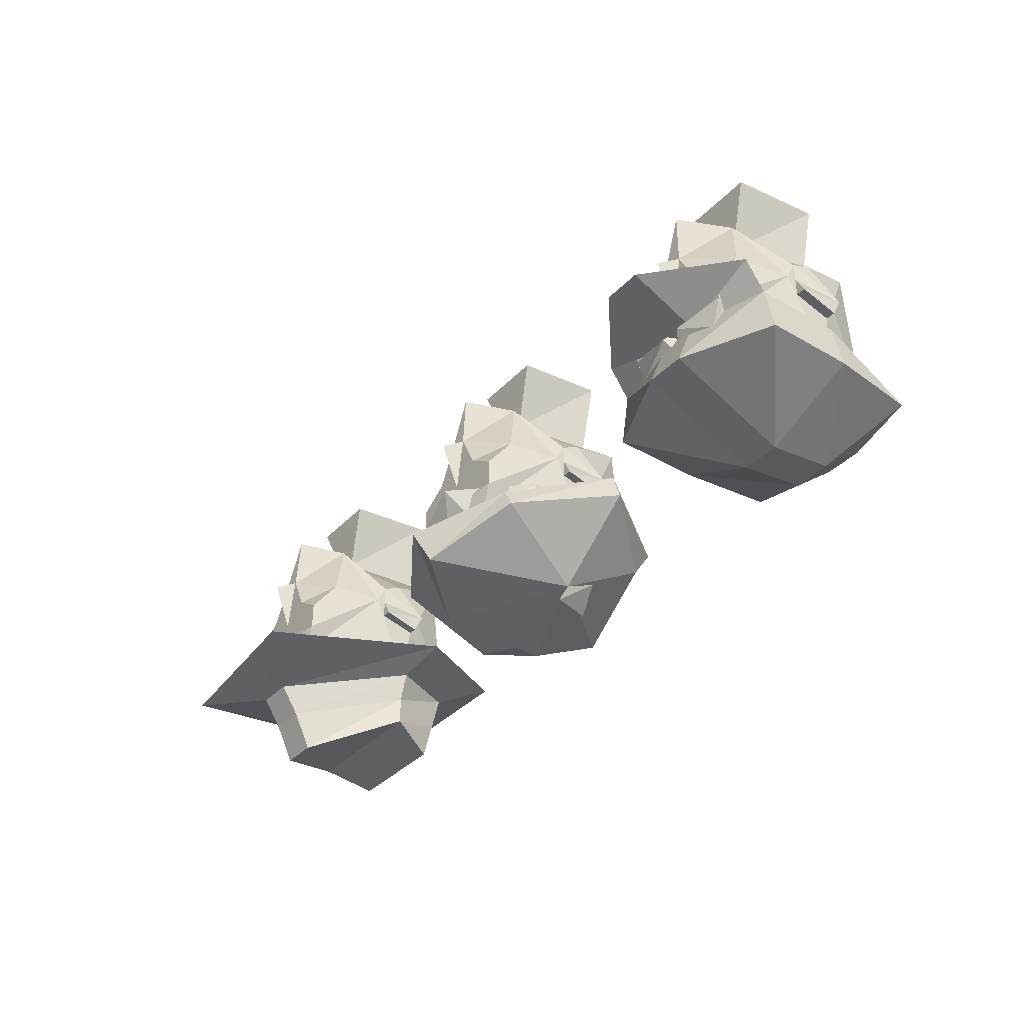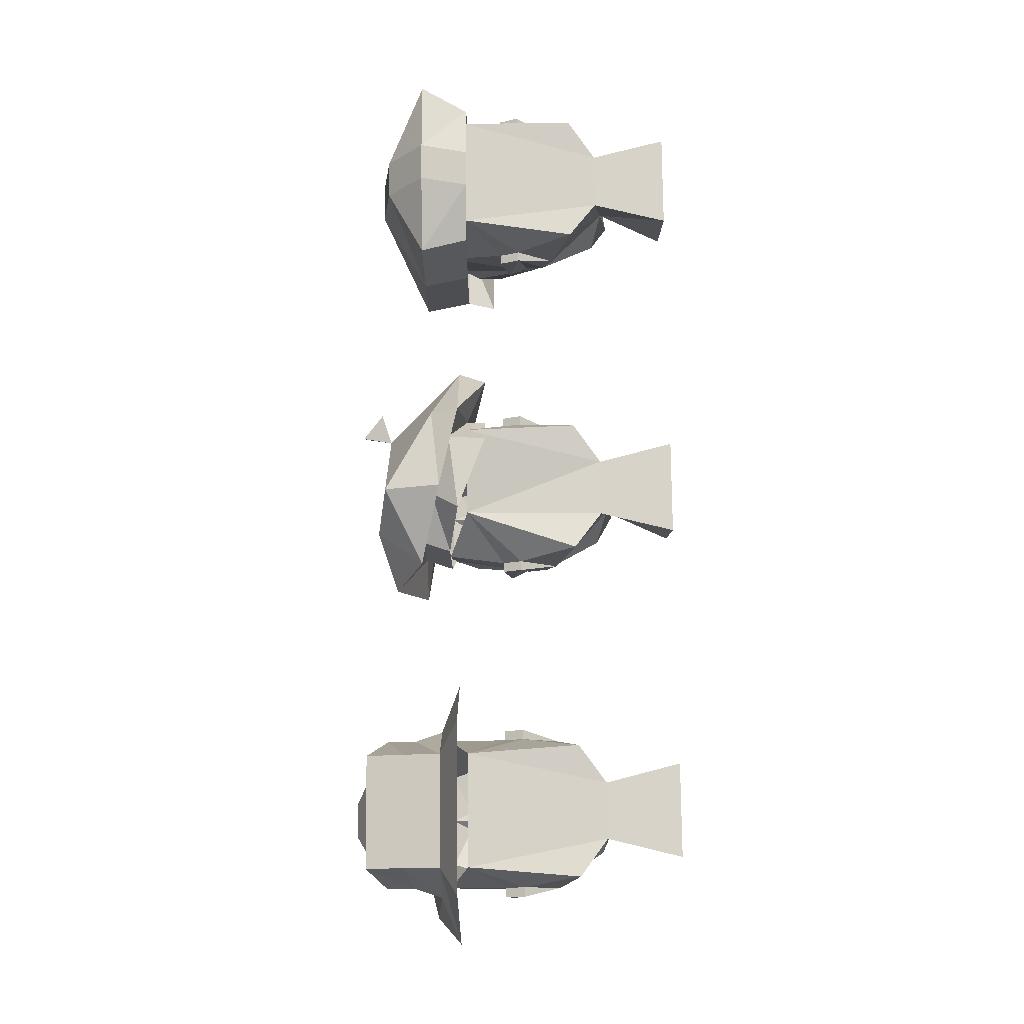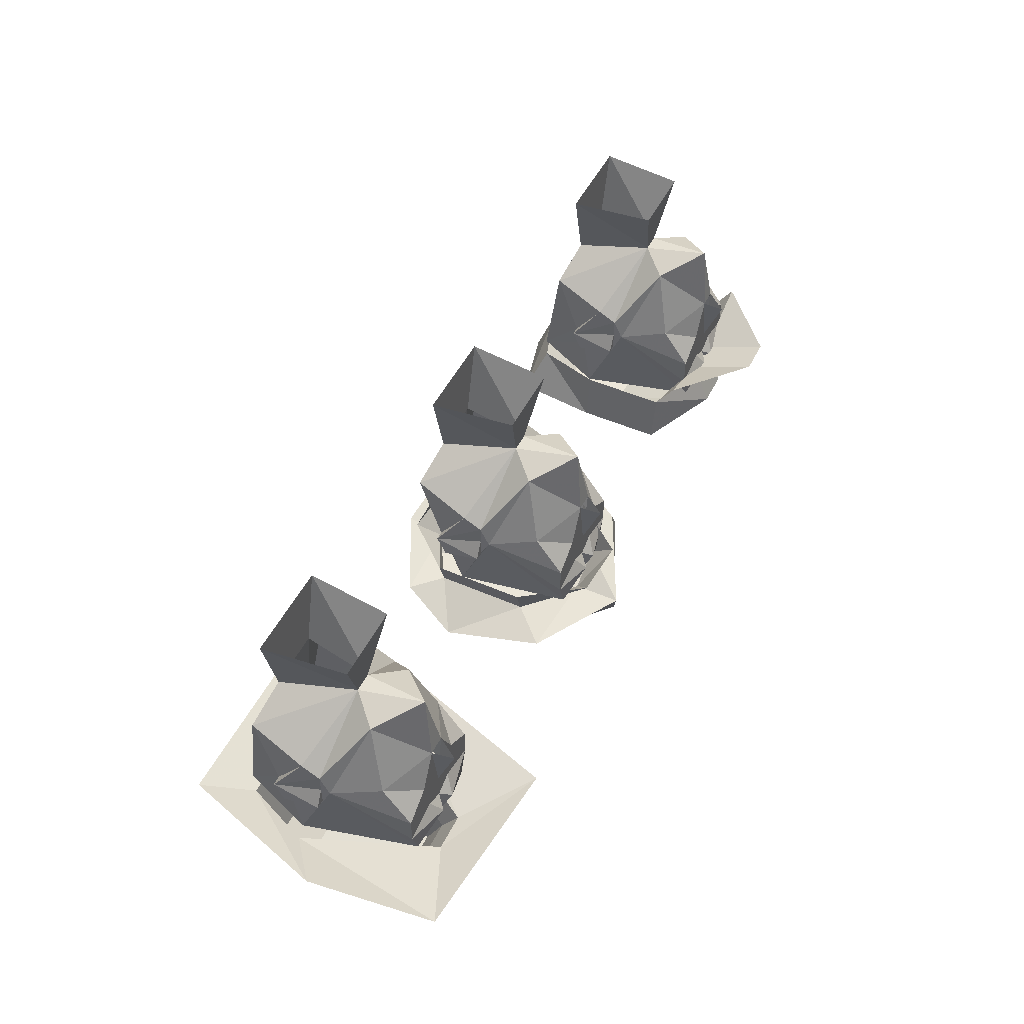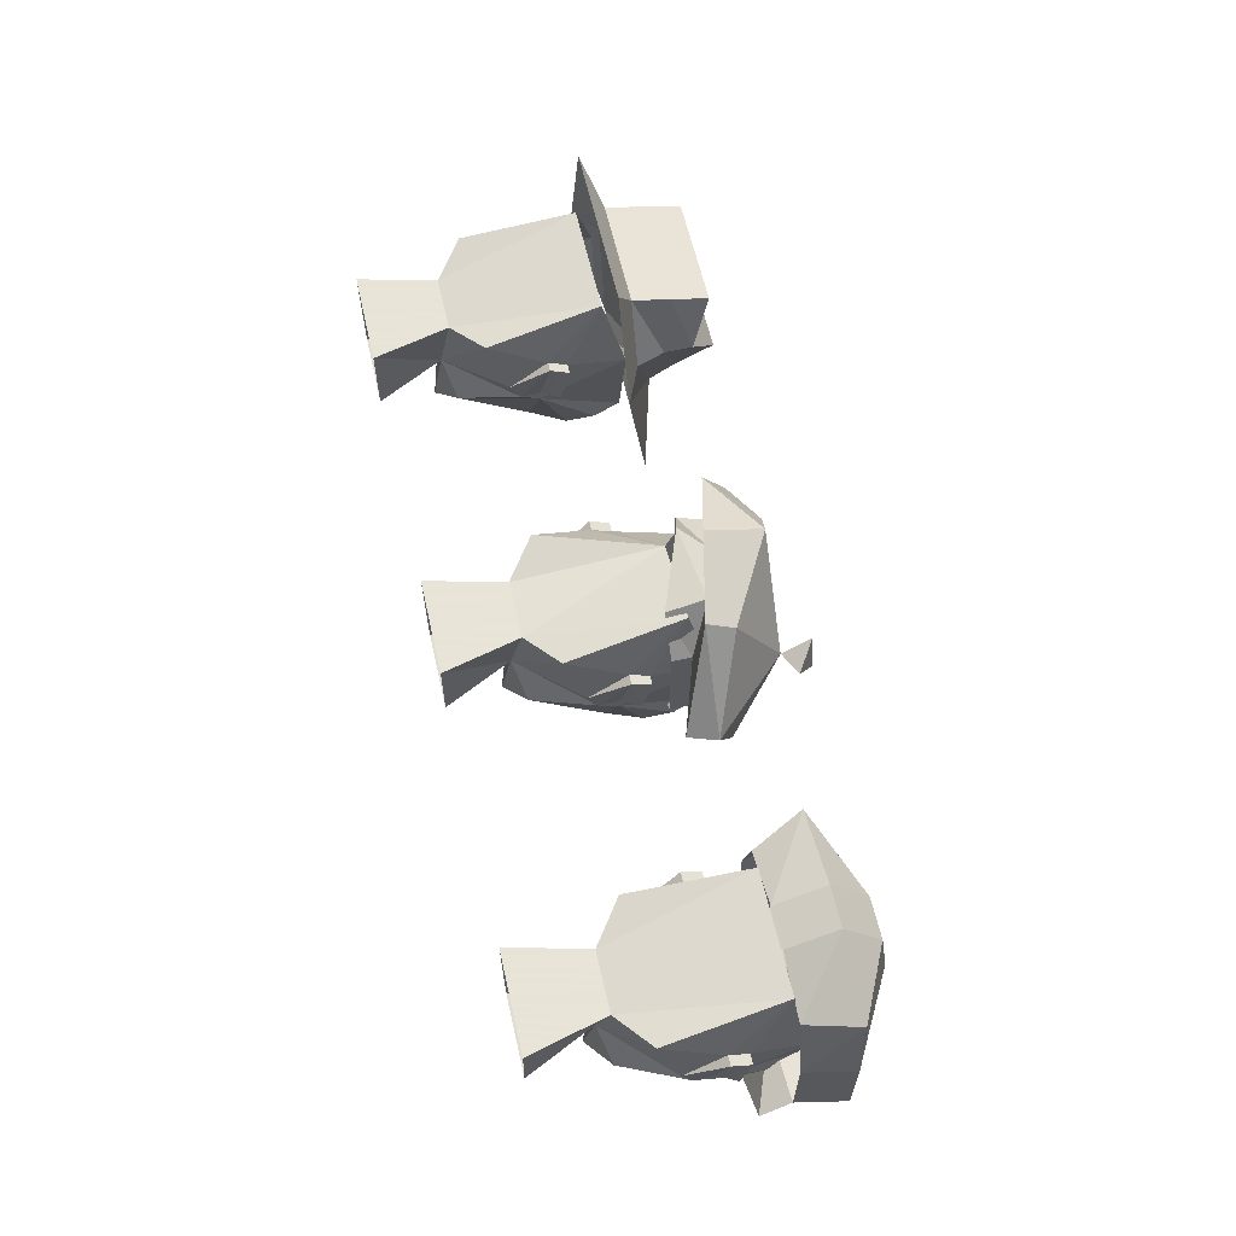
<metadata>
{"format":"obj","ext":"obj","renderer":"f3d","projection":"perspective","resolution":1024,"background":"white","views":[{"elev":-36.3,"azim":-127.2,"up":"+Y"},{"elev":76.8,"azim":89.5,"up":"+Z"},{"elev":49.3,"azim":115.8,"up":"+Y"},{"elev":61.4,"azim":-102.9,"up":"+Z"}]}
</metadata>
<code>
v 0.03906 0 0.0625
v 0.02344 -0.0625 0.0625
v 0.007812 -0.05469 0
v 0.03125 0 -0.007812
v -0.03125 0 -0.007812
v -0.007812 -0.05469 0
v -0.03906 0 0.0625
v -0.02344 -0.0625 0.0625
v 0.02344 -0.1328 -0.0625
v 0.04688 -0.1484 -0.0625
v 0 -0.1484 -0.0625
v 0.007812 -0.1016 -0.0625
v 0.04688 -0.1172 -0.03906
v 0.0625 -0.125 0
v 0.04688 -0.1719 -0.0625
v 0.01562 -0.1641 -0.0625
v 0 -0.1719 -0.0625
v -0.01562 -0.1641 -0.0625
v -0.04688 -0.1484 -0.0625
v -0.02344 -0.1328 -0.0625
v -0.007812 -0.1016 -0.0625
v 0 -0.1094 -0.07812
v 0.03906 -0.1953 -0.0625
v 0.007812 -0.1797 -0.07031
v 0 -0.1953 -0.0625
v -0.007812 -0.1797 -0.07031
v -0.04688 -0.1719 -0.0625
v -0.0625 -0.125 0
v -0.04688 -0.1172 -0.03906
v -0.03125 -0.0625 -0.02344
v 0 -0.04688 -0.05469
v 0.03125 -0.0625 -0.02344
v 0.0625 -0.1094 0.007812
v 0.0625 -0.125 0.007812
v 0.0625 -0.1406 0.007812
v 0.05469 -0.1953 0.03125
v -0.03906 -0.1953 -0.0625
v -0.0625 -0.1953 0.03125
v -0.0625 -0.1406 0.007812
v -0.0625 -0.125 0.007812
v -0.0625 -0.1094 0.007812
v 0 -0.2109 -0.04688
v 0.07031 -0.1406 0.007812
v 0.07031 -0.1328 0.04688
v 0.07031 -0.1484 0.03906
v 0.0625 -0.1484 0.03906
v 0.0625 -0.1016 0.02344
v 0.0625 -0.1328 0.04688
v 0.02344 -0.1797 0.07031
v -0.07031 -0.1484 0.03906
v -0.07031 -0.1328 0.04688
v -0.07031 -0.1406 0.007812
v -0.0625 -0.1484 0.03906
v -0.0625 -0.1328 0.04688
v -0.0625 -0.1016 0.02344
v -0.04688 -0.1797 0.08594
v -0.05469 -0.08594 0.07031
v 0.05469 -0.08594 0.07031
v 0.3203 0 0.0625
v 0.3047 -0.0625 0.0625
v 0.2891 -0.05469 0
v 0.3125 0 -0.007812
v 0.25 0 -0.007812
v 0.2734 -0.05469 0
v 0.2422 0 0.0625
v 0.2578 -0.0625 0.0625
v 0.3047 -0.1328 -0.0625
v 0.3281 -0.1484 -0.0625
v 0.2812 -0.1484 -0.0625
v 0.2891 -0.1016 -0.0625
v 0.3281 -0.1172 -0.03906
v 0.3438 -0.125 0
v 0.3281 -0.1719 -0.0625
v 0.2969 -0.1641 -0.0625
v 0.2812 -0.1719 -0.0625
v 0.2656 -0.1641 -0.0625
v 0.2344 -0.1484 -0.0625
v 0.2578 -0.1328 -0.0625
v 0.2734 -0.1016 -0.0625
v 0.2812 -0.1094 -0.07812
v 0.3203 -0.1953 -0.0625
v 0.2891 -0.1797 -0.07031
v 0.2812 -0.1953 -0.0625
v 0.2734 -0.1797 -0.07031
v 0.2344 -0.1719 -0.0625
v 0.2188 -0.125 0
v 0.2344 -0.1172 -0.03906
v 0.25 -0.0625 -0.02344
v 0.2812 -0.04688 -0.05469
v 0.3125 -0.0625 -0.02344
v 0.3438 -0.1094 0.007812
v 0.3438 -0.125 0.007812
v 0.3438 -0.1406 0.007812
v 0.3438 -0.1953 0.03125
v 0.2422 -0.1953 -0.0625
v 0.2188 -0.1953 0.03125
v 0.2188 -0.1406 0.007812
v 0.2188 -0.125 0.007812
v 0.2188 -0.1094 0.007812
v 0.2812 -0.2109 -0.04688
v 0.3516 -0.1406 0.007812
v 0.3516 -0.1328 0.04688
v 0.3516 -0.1484 0.03906
v 0.3438 -0.1484 0.03906
v 0.3438 -0.1016 0.02344
v 0.3438 -0.1328 0.04688
v 0.3281 -0.1797 0.08594
v 0.2109 -0.1484 0.03906
v 0.2109 -0.1328 0.04688
v 0.2109 -0.1406 0.007812
v 0.2188 -0.1484 0.03906
v 0.2188 -0.1328 0.04688
v 0.2188 -0.1016 0.02344
v 0.2344 -0.1797 0.08594
v 0.2266 -0.08594 0.07031
v 0.3359 -0.08594 0.07031
v 0.2344 -0.2031 0.08594
v 0.2109 -0.2031 0.03125
v 0.2188 -0.2266 0.03125
v 0.2344 -0.2344 0.07812
v 0.3281 -0.2031 0.08594
v 0.3516 -0.1875 0.125
v 0.2109 -0.1875 0.125
v 0.1719 -0.1875 0.03906
v 0.2656 -0.2266 -0.07031
v 0.2656 -0.25 -0.05469
v 0.2656 -0.2812 -0.03906
v 0.2188 -0.25 0.03125
v 0.2344 -0.2656 0.07031
v 0.3281 -0.2344 0.07812
v 0.3516 -0.2031 0.03125
v 0.3906 -0.1875 0
v 0.2969 -0.2266 -0.07031
v 0.2969 -0.25 -0.05469
v 0.2969 -0.2812 -0.03906
v 0.3438 -0.25 0.03125
v 0.3281 -0.2656 0.07031
v 0.3438 -0.2266 0.03125
v 0.3672 -0.2109 -0.1016
v 0.2109 -0.2109 -0.1172
v -0.05469 -0.2734 0.03125
v -0.0625 -0.2734 0
v -0.05469 -0.25 0.01562
v -0.07812 -0.2578 0.02344
v -0.03906 -0.1641 0.08594
v -0.0625 -0.1641 0.05469
v -0.0625 -0.1797 0.05469
v -0.03906 -0.1953 0.09375
v 0.02344 -0.1875 0.09375
v 0.007812 -0.2109 0.07812
v 0.05469 -0.1953 0.05469
v 0.04688 -0.2188 0.05469
v 0.05469 -0.1953 -0.02344
v 0.04688 -0.2188 -0.02344
v 0.02344 -0.1875 -0.07812
v 0.007812 -0.2109 -0.0625
v -0.01562 -0.1719 -0.08594
v -0.02344 -0.1953 -0.0625
v -0.0625 -0.1641 -0.02344
v -0.0625 -0.1797 -0.02344
v -0.1094 -0.1641 0.02344
v -0.0625 -0.1875 0.1016
v 0.007812 -0.2031 0.1094
v 0.07031 -0.2188 0.07812
v 0.08594 -0.2422 0.03125
v 0.07812 -0.2188 -0.05469
v 0.007812 -0.2109 -0.1016
v -0.07031 -0.1953 -0.0625
v -0.07812 -0.2109 -0.0625
v -0.1172 -0.1875 0.02344
v -0.0625 -0.2109 0.08594
v 0.007812 -0.25 0.09375
v 0.03906 -0.2578 0.05469
v 0.03906 -0.2578 0.03125
v 0.03906 -0.2578 -0.03906
v -0.007812 -0.2422 -0.09375
v -0.2734 -0.1797 -0.0625
v -0.2734 -0.1562 -0.1172
v -0.2109 -0.1562 -0.0625
v -0.2109 -0.1797 -0.04688
v -0.2734 -0.2188 -0.07812
v -0.3047 -0.2188 -0.07812
v -0.3047 -0.1797 -0.0625
v -0.3047 -0.1562 -0.1172
v -0.3672 -0.1562 -0.0625
v -0.3672 -0.1797 -0.04688
v -0.375 -0.2188 -0.04688
v -0.375 -0.2188 0.02344
v -0.3672 -0.1797 0.02344
v -0.3672 -0.2188 0.09375
v -0.3516 -0.1797 0.07812
v -0.3047 -0.2188 0.1094
v -0.3047 -0.1797 0.09375
v -0.2734 -0.1797 0.09375
v -0.2734 -0.2188 0.1094
v -0.2109 -0.2188 0.09375
v -0.2266 -0.1797 0.07812
v -0.2031 -0.2188 0.02344
v -0.2109 -0.1797 0.02344
v -0.2031 -0.2188 -0.04688
v -0.2734 -0.2578 0.01562
v -0.3047 -0.2578 0.01562
v -0.3047 -0.25 0.07031
v -0.2734 -0.25 0.07031
v -0.25 0 0.0625
v -0.2656 -0.0625 0.0625
v -0.2812 -0.05469 0
v -0.2578 0 -0.007812
v -0.3203 0 -0.007812
v -0.2969 -0.05469 0
v -0.3281 0 0.0625
v -0.3125 -0.0625 0.0625
v -0.2656 -0.1328 -0.0625
v -0.2422 -0.1484 -0.0625
v -0.2891 -0.1484 -0.0625
v -0.2812 -0.1016 -0.0625
v -0.2422 -0.1172 -0.03906
v -0.2266 -0.125 0
v -0.2422 -0.1719 -0.0625
v -0.2734 -0.1641 -0.0625
v -0.2891 -0.1719 -0.0625
v -0.3047 -0.1641 -0.0625
v -0.3359 -0.1484 -0.0625
v -0.3125 -0.1328 -0.0625
v -0.2969 -0.1016 -0.0625
v -0.2891 -0.1094 -0.07812
v -0.25 -0.1953 -0.0625
v -0.2812 -0.1797 -0.07031
v -0.2891 -0.1953 -0.0625
v -0.2969 -0.1797 -0.07031
v -0.3359 -0.1719 -0.0625
v -0.3516 -0.125 0
v -0.3359 -0.1172 -0.03906
v -0.3203 -0.0625 -0.02344
v -0.2891 -0.04688 -0.05469
v -0.2578 -0.0625 -0.02344
v -0.2266 -0.1094 0.007812
v -0.2266 -0.125 0.007812
v -0.2266 -0.1406 0.007812
v -0.2266 -0.1953 0.03125
v -0.3281 -0.1953 -0.0625
v -0.3516 -0.1953 0.03125
v -0.3516 -0.1406 0.007812
v -0.3516 -0.125 0.007812
v -0.3516 -0.1094 0.007812
v -0.2891 -0.2109 -0.04688
v -0.2188 -0.1406 0.007812
v -0.2188 -0.1328 0.04688
v -0.2188 -0.1484 0.03906
v -0.2266 -0.1484 0.03906
v -0.2266 -0.1016 0.02344
v -0.2266 -0.1328 0.04688
v -0.2422 -0.1797 0.08594
v -0.3594 -0.1484 0.03906
v -0.3594 -0.1328 0.04688
v -0.3594 -0.1406 0.007812
v -0.3516 -0.1484 0.03906
v -0.3516 -0.1328 0.04688
v -0.3516 -0.1016 0.02344
v -0.3359 -0.1797 0.08594
v -0.3438 -0.08594 0.07031
v -0.2344 -0.08594 0.07031
f 1 2 3
f 1 3 4
f 4 3 5
f 5 3 6
f 5 6 7
f 7 6 8
f 7 8 2
f 7 2 1
f 9 10 11
f 9 11 12
f 9 12 13
f 9 13 10
f 10 13 14
f 10 14 15
f 10 15 16
f 10 16 11
f 11 16 17
f 11 17 18
f 11 18 19
f 11 19 20
f 11 20 21
f 11 21 22
f 11 22 12
f 14 23 15
f 15 23 24
f 15 24 16
f 16 24 17
f 17 24 25
f 17 25 26
f 17 26 18
f 18 26 27
f 18 27 19
f 19 27 28
f 19 28 29
f 19 29 20
f 20 29 21
f 21 29 30
f 21 30 31
f 21 31 12
f 12 31 32
f 12 32 13
f 13 32 14
f 14 32 33
f 14 33 34
f 14 34 35
f 14 35 36
f 14 36 23
f 27 37 28
f 28 37 38
f 28 38 39
f 28 39 40
f 28 40 41
f 28 41 30
f 28 30 29
f 24 23 25
f 25 23 42
f 25 42 37
f 25 37 26
f 26 37 27
f 43 44 45
f 43 45 46
f 43 46 35
f 43 35 34
f 43 34 44
f 44 34 33
f 44 33 47
f 44 47 48
f 44 48 45
f 45 48 46
f 46 48 49
f 46 49 36
f 46 36 35
f 50 51 52
f 50 52 53
f 50 53 54
f 50 54 51
f 51 54 55
f 51 55 41
f 51 41 40
f 51 40 52
f 52 40 39
f 52 39 53
f 53 39 38
f 53 38 56
f 53 56 54
f 54 56 57
f 54 57 55
f 55 57 6
f 55 6 41
f 41 6 30
f 30 6 31
f 31 6 3
f 31 3 32
f 32 3 33
f 33 3 47
f 47 3 58
f 47 58 48
f 48 58 49
f 49 58 2
f 49 2 8
f 49 8 56
f 56 8 57
f 57 8 6
f 58 3 2
f 59 60 61
f 59 61 62
f 62 61 63
f 63 61 64
f 63 64 65
f 65 64 66
f 65 66 60
f 65 60 59
f 67 68 69
f 67 69 70
f 67 70 71
f 67 71 68
f 68 71 72
f 68 72 73
f 68 73 74
f 68 74 69
f 69 74 75
f 69 75 76
f 69 76 77
f 69 77 78
f 69 78 79
f 69 79 80
f 69 80 70
f 72 81 73
f 73 81 82
f 73 82 74
f 74 82 75
f 75 82 83
f 75 83 84
f 75 84 76
f 76 84 85
f 76 85 77
f 77 85 86
f 77 86 87
f 77 87 78
f 78 87 79
f 79 87 88
f 79 88 89
f 79 89 70
f 70 89 90
f 70 90 71
f 71 90 72
f 72 90 91
f 72 91 92
f 72 92 93
f 72 93 94
f 72 94 81
f 85 95 86
f 86 95 96
f 86 96 97
f 86 97 98
f 86 98 99
f 86 99 88
f 86 88 87
f 82 81 83
f 83 81 100
f 83 100 95
f 83 95 84
f 84 95 85
f 101 102 103
f 101 103 104
f 101 104 93
f 101 93 92
f 101 92 102
f 102 92 91
f 102 91 105
f 102 105 106
f 102 106 103
f 103 106 104
f 104 106 107
f 104 107 94
f 104 94 93
f 108 109 110
f 108 110 111
f 108 111 112
f 108 112 109
f 109 112 113
f 109 113 99
f 109 99 98
f 109 98 110
f 110 98 97
f 110 97 111
f 111 97 96
f 111 96 114
f 111 114 112
f 112 114 115
f 112 115 113
f 113 115 64
f 113 64 99
f 99 64 88
f 88 64 89
f 89 64 61
f 89 61 90
f 90 61 91
f 91 61 105
f 105 61 116
f 105 116 106
f 106 116 107
f 107 116 60
f 107 60 66
f 107 66 114
f 114 66 115
f 115 66 64
f 116 61 60
f 205 206 207
f 205 207 208
f 208 207 209
f 209 207 210
f 209 210 211
f 211 210 212
f 211 212 206
f 211 206 205
f 213 214 215
f 213 215 216
f 213 216 217
f 213 217 214
f 214 217 218
f 214 218 219
f 214 219 220
f 214 220 215
f 215 220 221
f 215 221 222
f 215 222 223
f 215 223 224
f 215 224 225
f 215 225 226
f 215 226 216
f 218 227 219
f 219 227 228
f 219 228 220
f 220 228 221
f 221 228 229
f 221 229 230
f 221 230 222
f 222 230 231
f 222 231 223
f 223 231 232
f 223 232 233
f 223 233 224
f 224 233 225
f 225 233 234
f 225 234 235
f 225 235 216
f 216 235 236
f 216 236 217
f 217 236 218
f 218 236 237
f 218 237 238
f 218 238 239
f 218 239 240
f 218 240 227
f 231 241 232
f 232 241 242
f 232 242 243
f 232 243 244
f 232 244 245
f 232 245 234
f 232 234 233
f 228 227 229
f 229 227 246
f 229 246 241
f 229 241 230
f 230 241 231
f 247 248 249
f 247 249 250
f 247 250 239
f 247 239 238
f 247 238 248
f 248 238 237
f 248 237 251
f 248 251 252
f 248 252 249
f 249 252 250
f 250 252 253
f 250 253 240
f 250 240 239
f 254 255 256
f 254 256 257
f 254 257 258
f 254 258 255
f 255 258 259
f 255 259 245
f 255 245 244
f 255 244 256
f 256 244 243
f 256 243 257
f 257 243 242
f 257 242 260
f 257 260 258
f 258 260 261
f 258 261 259
f 259 261 210
f 259 210 245
f 245 210 234
f 234 210 235
f 235 210 207
f 235 207 236
f 236 207 237
f 237 207 251
f 251 207 262
f 251 262 252
f 252 262 253
f 253 262 206
f 253 206 212
f 253 212 260
f 260 212 261
f 261 212 210
f 262 207 206
f 117 118 119
f 117 119 120
f 117 120 121
f 118 125 126
f 118 126 119
f 120 130 121
f 121 130 131
f 125 133 134
f 125 134 126
f 130 138 131
f 131 138 133
f 133 138 134
f 117 121 122
f 117 122 123
f 117 123 118
f 118 123 124
f 118 124 125
f 121 131 132
f 121 132 122
f 131 133 139
f 131 139 132
f 125 124 140
f 125 140 133
f 133 140 139
f 119 126 127
f 119 127 128
f 119 128 120
f 120 128 129
f 120 129 130
f 126 134 135
f 126 135 127
f 127 135 136
f 127 136 128
f 128 136 137
f 128 137 129
f 129 137 130
f 130 137 138
f 134 138 136
f 134 136 135
f 137 136 138
f 141 142 143
f 141 143 144
f 141 144 142
f 142 144 143
f 147 160 161
f 147 161 162
f 147 162 148
f 148 162 163
f 148 163 150
f 150 163 164
f 150 164 152
f 152 164 165
f 152 165 154
f 154 165 166
f 154 166 156
f 156 166 167
f 156 167 158
f 158 167 168
f 158 168 160
f 160 168 161
f 161 168 169
f 161 169 170
f 161 170 162
f 162 170 171
f 162 171 163
f 163 171 172
f 163 172 164
f 164 172 173
f 164 173 165
f 165 173 174
f 165 174 166
f 166 174 175
f 166 175 167
f 167 175 176
f 167 176 168
f 168 176 169
f 169 176 143
f 169 143 170
f 170 143 171
f 171 143 172
f 172 143 173
f 173 143 174
f 174 143 175
f 175 143 176
f 145 146 147
f 145 147 148
f 145 148 149
f 149 148 150
f 149 150 151
f 151 150 152
f 151 152 153
f 153 152 154
f 153 154 155
f 155 154 156
f 155 156 157
f 157 156 158
f 157 158 159
f 159 158 160
f 159 160 146
f 146 160 147
f 177 178 179
f 177 179 180
f 177 183 184
f 177 184 178
f 185 184 183
f 185 183 186
f 177 180 181
f 177 181 182
f 177 182 183
f 186 183 182
f 186 182 187
f 186 187 188
f 186 188 189
f 189 188 190
f 189 190 191
f 191 190 192
f 191 192 193
f 193 192 194
f 194 192 195
f 194 195 196
f 194 196 197
f 197 196 198
f 197 198 199
f 199 198 200
f 199 200 180
f 180 200 181
f 181 200 201
f 181 201 182
f 182 201 202
f 182 202 187
f 187 202 188
f 188 202 203
f 188 203 190
f 190 203 192
f 192 203 195
f 195 203 204
f 195 204 196
f 196 204 198
f 198 204 201
f 198 201 200
f 204 203 202
f 204 202 201

</code>
